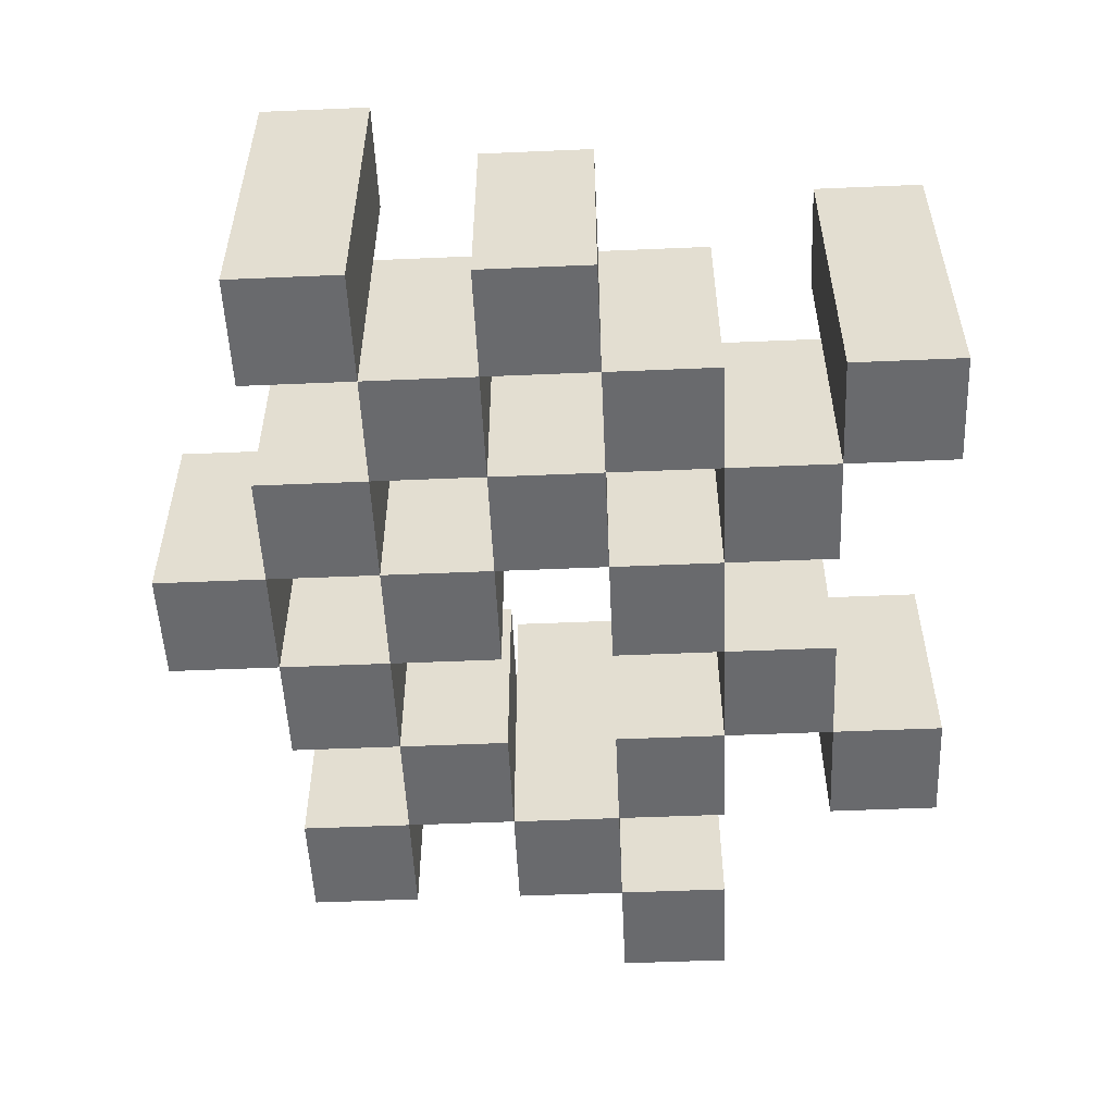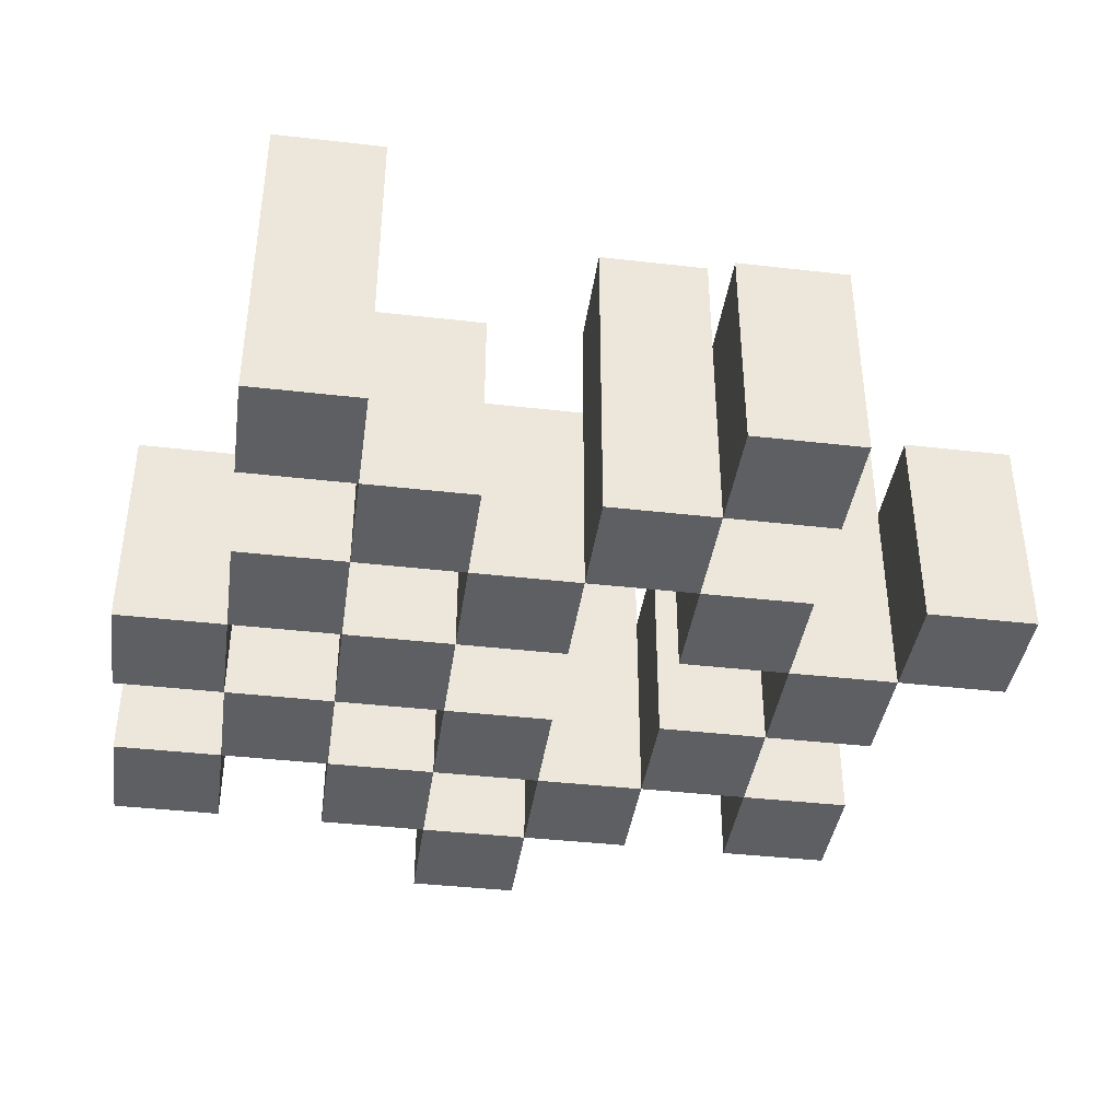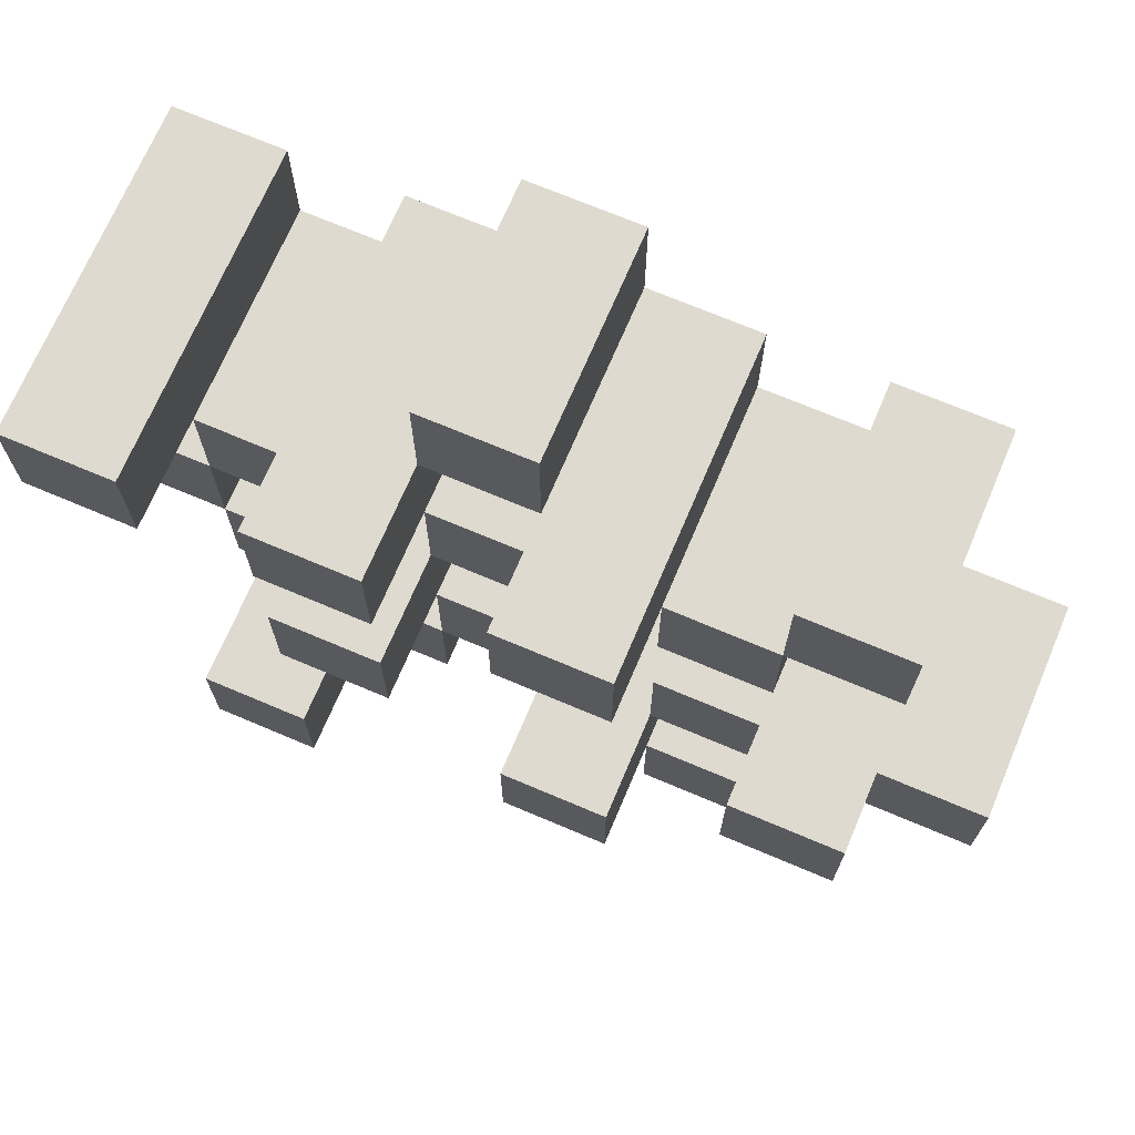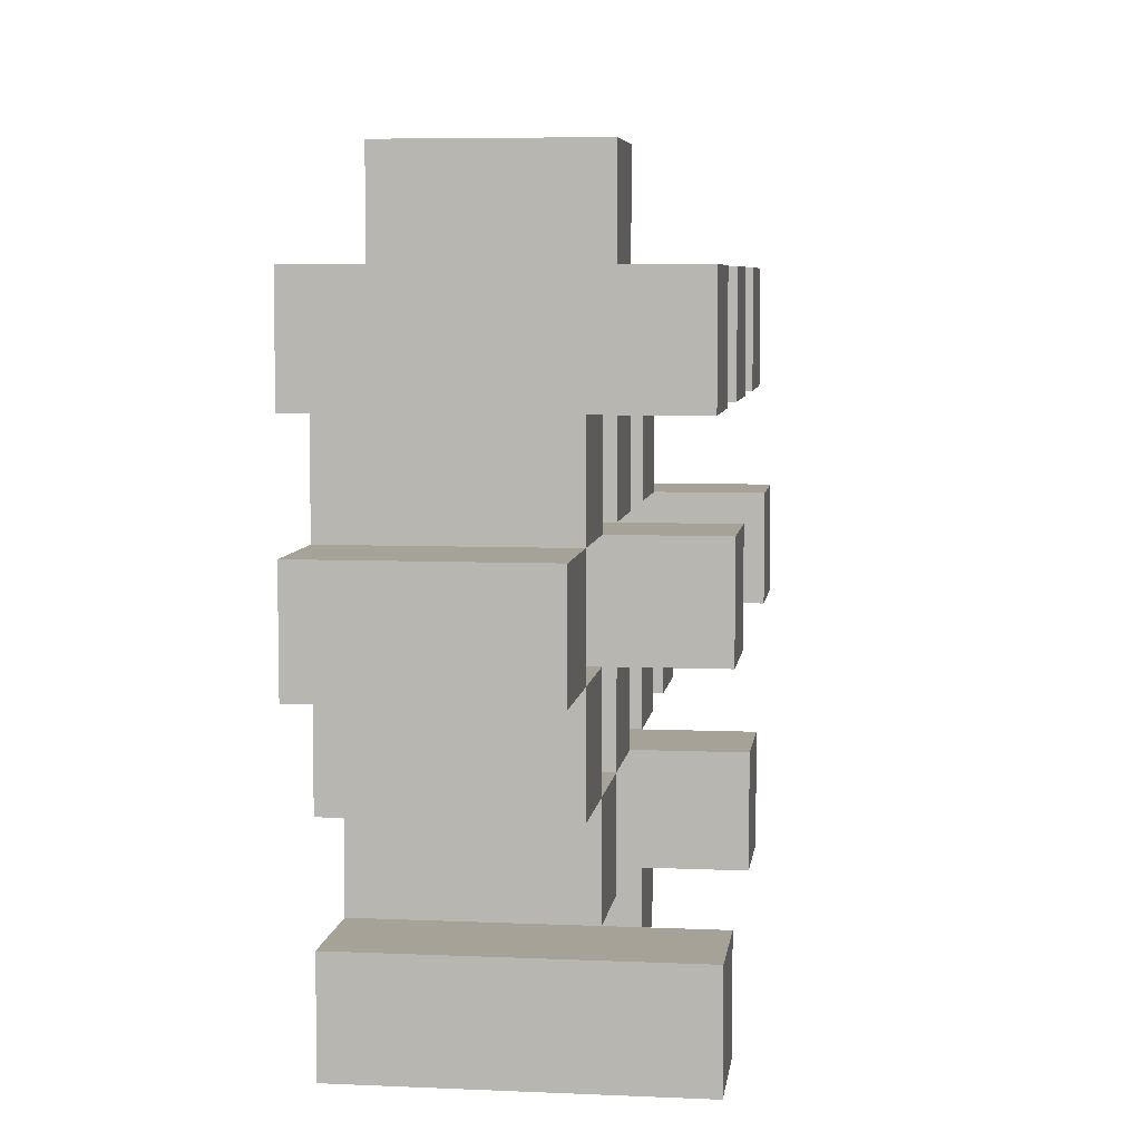
<metadata>
{"format":"obj","ext":"obj","renderer":"f3d","projection":"perspective","resolution":1024,"background":"white","views":[{"elev":-53.0,"azim":92.6,"up":"+Y"},{"elev":-39.9,"azim":171.9,"up":"+Y"},{"elev":70.6,"azim":-157.0,"up":"+Z"},{"elev":6.4,"azim":97.4,"up":"+Z"}]}
</metadata>
<code>
o
v 27.6 0.9 32.6
v 27.6 0.9 32.7
v 27.6 0.9 32.8
v 27.6 0.9 32.9
v 27.6 1.1 32.6
v 27.6 1.1 32.7
v 27.6 1.2 32.8
v 27.6 1.2 32.9
v 27.5 0.9 32.3
v 27.5 0.9 32.4
v 27.5 0.9 32.5
v 27.5 0.9 32.6
v 27.5 0.9 32.7
v 27.5 0.9 32.8
v 27.5 1.1 32.5
v 27.5 1.1 32.6
v 27.5 1.1 32.7
v 27.5 1.1 32.8
v 27.5 1.2 32.3
v 27.5 1.2 32.4
v 27.4 0.9 32.4
v 27.4 0.9 32.5
v 27.4 0.9 32.6
v 27.4 0.9 32.7
v 27.4 0.9 32.8
v 27.4 0.9 32.9
v 27.4 1.1 32.4
v 27.4 1.1 32.5
v 27.4 1.1 32.6
v 27.4 1.1 32.7
v 27.4 1.1 32.8
v 27.4 1.2 32.6
v 27.4 1.2 32.7
v 27.4 1.2 32.8
v 27.4 1.2 32.9
v 27.3 0.9 32.5
v 27.3 0.9 32.6
v 27.3 0.9 32.7
v 27.3 0.9 32.8
v 27.3 0.9 32.9
v 27.3 0.9 33
v 27.3 1.1 32.5
v 27.3 1.1 32.6
v 27.3 1.1 32.7
v 27.3 1.1 32.8
v 27.3 1.1 32.9
v 27.3 1.1 33
v 27.2 0.9 32.4
v 27.2 0.9 32.5
v 27.2 0.9 32.8
v 27.2 0.9 32.9
v 27.2 1.1 32.5
v 27.2 1.1 32.8
v 27.2 1.1 32.9
v 27.2 1.2 32.4
v 27.2 1.2 32.5
v 27.2 1.2 32.8
v 27.2 1.2 32.9
v 27.1 0.9 32.3
v 27.1 0.9 32.4
v 27.1 0.9 32.5
v 27.1 0.9 32.6
v 27.1 0.9 32.7
v 27.1 0.9 32.8
v 27.1 1.1 32.3
v 27.1 1.1 32.4
v 27.1 1.1 32.5
v 27.1 1.1 32.6
v 27.1 1.1 32.7
v 27.1 1.1 32.8
v 27 0.9 32.6
v 27 0.9 32.7
v 27 0.9 32.8
v 27 0.9 32.9
v 27 1.1 32.6
v 27 1.1 32.7
v 27 1.1 32.8
v 27 1.1 32.9
v 27 1.2 32.6
v 27 1.2 32.7
v 26.9 0.9 32.5
v 26.9 0.9 32.6
v 26.9 1.1 32.5
v 26.9 1.1 32.6
v 27.5 0.9 32.6
v 27.5 0.9 32.7
v 27.5 0.9 32.8
v 27.5 0.9 32.9
v 27.5 1.1 32.6
v 27.5 1.1 32.7
v 27.5 1.1 32.8
v 27.5 1.2 32.8
v 27.5 1.2 32.9
v 27.4 0.9 32.3
v 27.4 0.9 32.4
v 27.4 0.9 32.5
v 27.4 0.9 32.6
v 27.4 0.9 32.7
v 27.4 0.9 32.8
v 27.4 1.1 32.4
v 27.4 1.1 32.5
v 27.4 1.1 32.6
v 27.4 1.1 32.7
v 27.4 1.1 32.8
v 27.4 1.2 32.3
v 27.4 1.2 32.4
v 27.3 0.9 32.4
v 27.3 0.9 32.5
v 27.3 0.9 32.6
v 27.3 0.9 32.7
v 27.3 0.9 32.8
v 27.3 0.9 32.9
v 27.3 1.1 32.4
v 27.3 1.1 32.5
v 27.3 1.1 32.6
v 27.3 1.1 32.7
v 27.3 1.1 32.8
v 27.3 1.1 32.9
v 27.3 1.2 32.6
v 27.3 1.2 32.7
v 27.3 1.2 32.8
v 27.3 1.2 32.9
v 27.2 0.9 32.5
v 27.2 0.9 32.6
v 27.2 0.9 32.7
v 27.2 0.9 32.8
v 27.2 0.9 32.9
v 27.2 0.9 33
v 27.2 1.1 32.5
v 27.2 1.1 32.6
v 27.2 1.1 32.7
v 27.2 1.1 32.8
v 27.2 1.1 32.9
v 27.2 1.1 33
v 27.1 0.9 32.4
v 27.1 0.9 32.5
v 27.1 0.9 32.8
v 27.1 0.9 32.9
v 27.1 1.1 32.4
v 27.1 1.1 32.5
v 27.1 1.1 32.8
v 27.1 1.2 32.4
v 27.1 1.2 32.5
v 27.1 1.2 32.8
v 27.1 1.2 32.9
v 27 0.9 32.3
v 27 0.9 32.4
v 27 0.9 32.5
v 27 0.9 32.6
v 27 0.9 32.7
v 27 0.9 32.8
v 27 1.1 32.3
v 27 1.1 32.4
v 27 1.1 32.5
v 27 1.1 32.6
v 27 1.1 32.7
v 27 1.1 32.8
v 26.9 0.9 32.6
v 26.9 0.9 32.7
v 26.9 0.9 32.8
v 26.9 0.9 32.9
v 26.9 1.1 32.6
v 26.9 1.1 32.8
v 26.9 1.1 32.9
v 26.9 1.2 32.6
v 26.9 1.2 32.7
v 26.8 0.9 32.5
v 26.8 0.9 32.6
v 26.8 1.1 32.5
v 26.8 1.1 32.6
v 27.5 0.9 32.3
v 27.5 1.2 32.3
v 27.4 0.9 32.3
v 27.4 1.2 32.3
v 27.1 0.9 32.3
v 27.1 1.1 32.3
v 27 0.9 32.3
v 27 1.1 32.3
v 27.4 0.9 32.4
v 27.4 1.1 32.4
v 27.3 0.9 32.4
v 27.3 1.1 32.4
v 27.2 0.9 32.4
v 27.2 1.2 32.4
v 27.1 0.9 32.4
v 27.1 1.1 32.4
v 27.1 1.2 32.4
v 27.5 0.9 32.5
v 27.5 1.1 32.5
v 27.4 0.9 32.5
v 27.4 1.1 32.5
v 27.3 0.9 32.5
v 27.3 1.1 32.5
v 27.2 0.9 32.5
v 27.2 1.1 32.5
v 27.1 0.9 32.5
v 27.1 1.1 32.5
v 27 0.9 32.5
v 27 1.1 32.5
v 26.9 0.9 32.5
v 26.9 1.1 32.5
v 26.8 0.9 32.5
v 26.8 1.1 32.5
v 27.6 0.9 32.6
v 27.6 1.1 32.6
v 27.5 0.9 32.6
v 27.5 1.1 32.6
v 27.4 0.9 32.6
v 27.4 1.1 32.6
v 27.4 1.2 32.6
v 27.3 0.9 32.6
v 27.3 1.1 32.6
v 27.3 1.2 32.6
v 27 0.9 32.6
v 27 1.1 32.6
v 27 1.2 32.6
v 26.9 0.9 32.6
v 26.9 1.1 32.6
v 26.9 1.2 32.6
v 27.5 0.9 32.7
v 27.5 1.1 32.7
v 27.4 0.9 32.7
v 27.4 1.1 32.7
v 27.3 0.9 32.7
v 27.3 1.1 32.7
v 27.2 0.9 32.7
v 27.2 1.1 32.7
v 27.1 0.9 32.7
v 27.1 1.1 32.7
v 27 0.9 32.7
v 27 1.1 32.7
v 27.6 0.9 32.8
v 27.6 1.2 32.8
v 27.5 0.9 32.8
v 27.5 1.1 32.8
v 27.5 1.2 32.8
v 27.4 0.9 32.8
v 27.4 1.1 32.8
v 27.4 1.2 32.8
v 27.3 0.9 32.8
v 27.3 1.1 32.8
v 27.3 1.2 32.8
v 27.2 0.9 32.8
v 27.2 1.1 32.8
v 27.2 1.2 32.8
v 27.1 0.9 32.8
v 27.1 1.1 32.8
v 27.1 1.2 32.8
v 27 0.9 32.8
v 27 1.1 32.8
v 26.9 0.9 32.8
v 26.9 1.1 32.8
v 27.3 0.9 32.9
v 27.3 1.1 32.9
v 27.2 0.9 32.9
v 27.2 1.1 32.9
v 27.5 0.9 32.4
v 27.5 1.2 32.4
v 27.4 0.9 32.4
v 27.4 1.1 32.4
v 27.4 1.2 32.4
v 27.1 0.9 32.4
v 27.1 1.1 32.4
v 27 0.9 32.4
v 27 1.1 32.4
v 27.4 0.9 32.5
v 27.4 1.1 32.5
v 27.3 0.9 32.5
v 27.3 1.1 32.5
v 27.2 0.9 32.5
v 27.2 1.1 32.5
v 27.2 1.2 32.5
v 27.1 0.9 32.5
v 27.1 1.1 32.5
v 27.1 1.2 32.5
v 27.5 0.9 32.6
v 27.5 1.1 32.6
v 27.4 0.9 32.6
v 27.4 1.1 32.6
v 27.3 0.9 32.6
v 27.3 1.1 32.6
v 27.2 0.9 32.6
v 27.2 1.1 32.6
v 27.1 0.9 32.6
v 27.1 1.1 32.6
v 27 0.9 32.6
v 27 1.1 32.6
v 26.9 0.9 32.6
v 26.9 1.1 32.6
v 26.8 0.9 32.6
v 26.8 1.1 32.6
v 27.6 0.9 32.7
v 27.6 1.1 32.7
v 27.5 0.9 32.7
v 27.5 1.1 32.7
v 27.4 0.9 32.7
v 27.4 1.1 32.7
v 27.4 1.2 32.7
v 27.3 0.9 32.7
v 27.3 1.1 32.7
v 27.3 1.2 32.7
v 27 0.9 32.7
v 27 1.1 32.7
v 27 1.2 32.7
v 26.9 0.9 32.7
v 26.9 1.2 32.7
v 27.5 0.9 32.8
v 27.5 1.1 32.8
v 27.4 0.9 32.8
v 27.4 1.1 32.8
v 27.3 0.9 32.8
v 27.3 1.1 32.8
v 27.2 0.9 32.8
v 27.2 1.1 32.8
v 27.1 0.9 32.8
v 27.1 1.1 32.8
v 27 0.9 32.8
v 27 1.1 32.8
v 27.6 0.9 32.9
v 27.6 1.2 32.9
v 27.5 0.9 32.9
v 27.5 1.2 32.9
v 27.4 0.9 32.9
v 27.4 1.2 32.9
v 27.3 0.9 32.9
v 27.3 1.1 32.9
v 27.3 1.2 32.9
v 27.2 0.9 32.9
v 27.2 1.1 32.9
v 27.2 1.2 32.9
v 27.1 0.9 32.9
v 27.1 1.2 32.9
v 27 0.9 32.9
v 27 1.1 32.9
v 26.9 0.9 32.9
v 26.9 1.1 32.9
v 27.3 0.9 33
v 27.3 1.1 33
v 27.2 0.9 33
v 27.2 1.1 33
v 27.5 0.9 32.3
v 27.4 0.9 32.3
v 27.1 0.9 32.3
v 27 0.9 32.3
v 27.5 0.9 32.4
v 27.4 0.9 32.4
v 27.3 0.9 32.4
v 27.2 0.9 32.4
v 27.1 0.9 32.4
v 27 0.9 32.4
v 27.5 0.9 32.5
v 27.4 0.9 32.5
v 27.3 0.9 32.5
v 27.2 0.9 32.5
v 27.1 0.9 32.5
v 27 0.9 32.5
v 26.9 0.9 32.5
v 26.8 0.9 32.5
v 27.6 0.9 32.6
v 27.5 0.9 32.6
v 27.4 0.9 32.6
v 27.3 0.9 32.6
v 27.2 0.9 32.6
v 27.1 0.9 32.6
v 27 0.9 32.6
v 26.9 0.9 32.6
v 26.8 0.9 32.6
v 27.6 0.9 32.7
v 27.5 0.9 32.7
v 27.4 0.9 32.7
v 27.3 0.9 32.7
v 27.2 0.9 32.7
v 27.1 0.9 32.7
v 27 0.9 32.7
v 26.9 0.9 32.7
v 27.6 0.9 32.8
v 27.5 0.9 32.8
v 27.4 0.9 32.8
v 27.3 0.9 32.8
v 27.2 0.9 32.8
v 27.1 0.9 32.8
v 27 0.9 32.8
v 26.9 0.9 32.8
v 27.6 0.9 32.9
v 27.5 0.9 32.9
v 27.4 0.9 32.9
v 27.3 0.9 32.9
v 27.2 0.9 32.9
v 27.1 0.9 32.9
v 27 0.9 32.9
v 26.9 0.9 32.9
v 27.3 0.9 33
v 27.2 0.9 33
v 27.1 1.1 32.3
v 27 1.1 32.3
v 27.4 1.1 32.4
v 27.3 1.1 32.4
v 27.1 1.1 32.4
v 27 1.1 32.4
v 27.5 1.1 32.5
v 27.4 1.1 32.5
v 27.3 1.1 32.5
v 27.2 1.1 32.5
v 27.1 1.1 32.5
v 27 1.1 32.5
v 26.9 1.1 32.5
v 26.8 1.1 32.5
v 27.6 1.1 32.6
v 27.5 1.1 32.6
v 27.4 1.1 32.6
v 27.3 1.1 32.6
v 27.2 1.1 32.6
v 27.1 1.1 32.6
v 27 1.1 32.6
v 26.9 1.1 32.6
v 26.8 1.1 32.6
v 27.6 1.1 32.7
v 27.5 1.1 32.7
v 27.4 1.1 32.7
v 27.3 1.1 32.7
v 27.2 1.1 32.7
v 27.1 1.1 32.7
v 27 1.1 32.7
v 27.5 1.1 32.8
v 27.4 1.1 32.8
v 27.3 1.1 32.8
v 27.2 1.1 32.8
v 27.1 1.1 32.8
v 27 1.1 32.8
v 26.9 1.1 32.8
v 27.3 1.1 32.9
v 27.2 1.1 32.9
v 27 1.1 32.9
v 26.9 1.1 32.9
v 27.3 1.1 33
v 27.2 1.1 33
v 27.5 1.2 32.3
v 27.4 1.2 32.3
v 27.5 1.2 32.4
v 27.4 1.2 32.4
v 27.2 1.2 32.4
v 27.1 1.2 32.4
v 27.2 1.2 32.5
v 27.1 1.2 32.5
v 27.4 1.2 32.6
v 27.3 1.2 32.6
v 27 1.2 32.6
v 26.9 1.2 32.6
v 27.4 1.2 32.7
v 27.3 1.2 32.7
v 27 1.2 32.7
v 26.9 1.2 32.7
v 27.6 1.2 32.8
v 27.5 1.2 32.8
v 27.4 1.2 32.8
v 27.3 1.2 32.8
v 27.2 1.2 32.8
v 27.1 1.2 32.8
v 27.6 1.2 32.9
v 27.5 1.2 32.9
v 27.4 1.2 32.9
v 27.3 1.2 32.9
v 27.2 1.2 32.9
v 27.1 1.2 32.9
f 5 2 1
f 6 2 5
f 7 4 3
f 8 4 7
f 15 12 11
f 16 12 15
f 17 14 13
f 18 14 17
f 19 10 9
f 20 10 19
f 27 22 21
f 28 22 27
f 29 24 23
f 30 24 29
f 31 26 25
f 32 30 29
f 33 30 32
f 34 26 31
f 35 26 34
f 42 37 36
f 43 37 42
f 44 39 38
f 45 39 44
f 46 41 40
f 47 41 46
f 52 49 48
f 53 51 50
f 54 51 53
f 55 52 48
f 56 52 55
f 57 54 53
f 58 54 57
f 65 60 59
f 66 60 65
f 67 62 61
f 68 62 67
f 69 64 63
f 70 64 69
f 75 72 71
f 76 72 75
f 77 74 73
f 78 74 77
f 79 76 75
f 80 76 79
f 83 82 81
f 84 82 83
f 85 86 89
f 89 86 90
f 87 88 91
f 91 88 92
f 92 88 93
f 94 95 100
f 96 97 101
f 101 97 102
f 98 99 103
f 103 99 104
f 94 100 105
f 105 100 106
f 107 108 113
f 113 108 114
f 109 110 115
f 115 110 116
f 111 112 117
f 117 112 118
f 115 116 119
f 119 116 120
f 117 118 121
f 121 118 122
f 123 124 129
f 129 124 130
f 125 126 131
f 131 126 132
f 127 128 133
f 133 128 134
f 135 136 139
f 139 136 140
f 137 138 141
f 139 140 142
f 142 140 143
f 141 138 144
f 144 138 145
f 146 147 152
f 152 147 153
f 148 149 154
f 154 149 155
f 150 151 156
f 156 151 157
f 158 159 162
f 160 161 163
f 163 161 164
f 162 159 165
f 165 159 166
f 167 168 169
f 169 168 170
f 173 172 171
f 174 172 173
f 177 176 175
f 178 176 177
f 181 180 179
f 182 180 181
f 185 184 183
f 186 184 185
f 187 184 186
f 190 189 188
f 191 189 190
f 194 193 192
f 195 193 194
f 198 197 196
f 199 197 198
f 202 201 200
f 203 201 202
f 206 205 204
f 207 205 206
f 211 209 208
f 211 210 209
f 212 210 211
f 213 210 212
f 217 215 214
f 217 216 215
f 218 216 217
f 219 216 218
f 222 221 220
f 223 221 222
f 226 225 224
f 227 225 226
f 230 229 228
f 231 229 230
f 234 233 232
f 235 233 234
f 236 233 235
f 240 238 237
f 240 239 238
f 241 239 240
f 242 239 241
f 246 244 243
f 246 245 244
f 247 245 246
f 248 245 247
f 251 250 249
f 252 250 251
f 255 254 253
f 256 254 255
f 257 258 259
f 259 258 260
f 260 258 261
f 262 263 264
f 264 263 265
f 266 267 268
f 268 267 269
f 270 271 273
f 271 272 273
f 273 272 274
f 274 272 275
f 276 277 278
f 278 277 279
f 280 281 282
f 282 281 283
f 284 285 286
f 286 285 287
f 288 289 290
f 290 289 291
f 292 293 294
f 294 293 295
f 296 297 299
f 297 298 299
f 299 298 300
f 300 298 301
f 302 303 305
f 303 304 305
f 305 304 306
f 307 308 309
f 309 308 310
f 311 312 313
f 313 312 314
f 315 316 317
f 317 316 318
f 319 320 321
f 321 320 322
f 323 324 325
f 325 324 326
f 326 324 327
f 328 329 331
f 329 330 331
f 331 330 332
f 333 334 335
f 335 334 336
f 337 338 339
f 339 338 340
f 345 342 341
f 346 342 345
f 349 344 343
f 350 344 349
f 352 347 346
f 353 347 352
f 354 349 348
f 355 349 354
f 360 352 351
f 361 352 360
f 362 354 353
f 363 354 362
f 364 356 355
f 365 356 364
f 366 358 357
f 367 358 366
f 368 360 359
f 369 360 368
f 370 362 361
f 371 362 370
f 374 366 365
f 375 366 374
f 377 370 369
f 378 370 377
f 379 372 371
f 380 372 379
f 381 374 373
f 382 374 381
f 384 377 376
f 385 377 384
f 386 379 378
f 387 379 386
f 388 381 380
f 389 381 388
f 390 383 382
f 391 383 390
f 392 388 387
f 393 388 392
f 394 395 398
f 398 395 399
f 396 397 401
f 401 397 402
f 400 401 409
f 409 401 410
f 402 403 411
f 411 403 412
f 404 405 413
f 413 405 414
f 406 407 415
f 415 407 416
f 408 409 417
f 417 409 418
f 418 419 424
f 424 419 425
f 420 421 426
f 426 421 427
f 422 423 428
f 428 423 429
f 429 430 433
f 433 430 434
f 431 432 435
f 435 432 436
f 437 438 439
f 439 438 440
f 441 442 443
f 443 442 444
f 445 446 449
f 449 446 450
f 447 448 451
f 451 448 452
f 453 454 459
f 459 454 460
f 455 456 461
f 461 456 462
f 457 458 463
f 463 458 464

</code>
